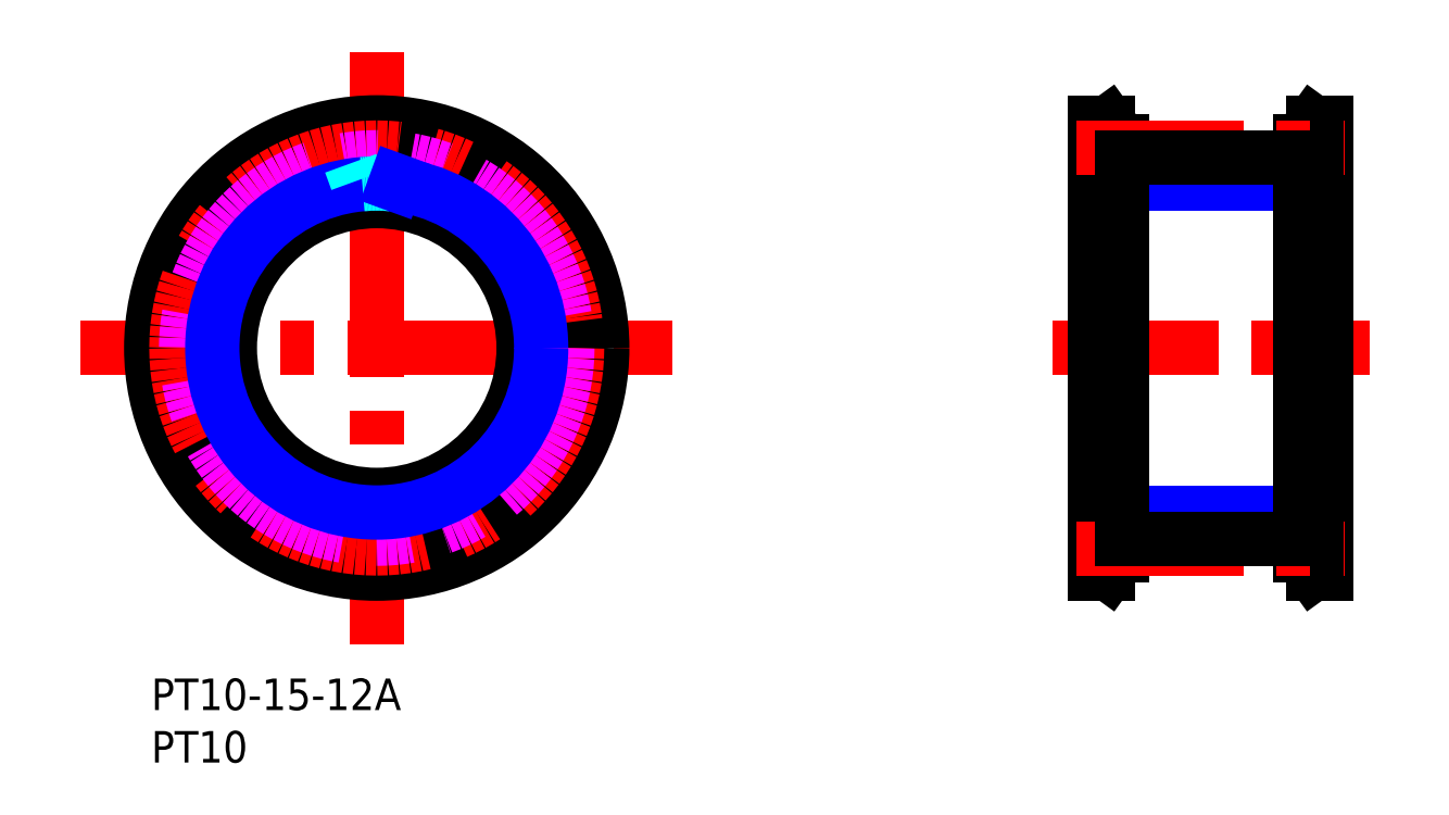
<metadata>
{"format":"dxf","ext":"dxf","renderer":"ezdxf+matplotlib","layout":"modelspace","background":"white","min_lineweight":24,"dpi":150}
</metadata>
<code>
0
SECTION
2
ENTITIES
0
TEXT
8
MSM_PART_NUMBER
10
0
20
-3
30
0
40
3
1
PT10-15-12A
0
TEXT
8
MSM_PART_NUMBER
10
0
20
-8
30
0
40
3
1
PT10
0
CIRCLE
8
MSM_DASHED
10
21.5
20
31.5
30
0
40
19.75
0
ARC
8
MSM_DASHED
10
38.93
20
34.46
30
0
40
0.5
50
290
51
9.625
0
ARC
8
MSM_DASHED
10
21.5
20
31.5
30
0
40
15.68
50
175
51
185
0
ARC
8
MSM_DASHED
10
5.387
20
30.09
30
0
40
0.5
50
290
51
5.012
0
LINE
8
MSM_DASHED
10
3.903
20
29.01
30
0
11
5.558
21
29.62
31
0
0
ARC
8
MSM_DASHED
10
4.074
20
28.54
30
0
40
0.5
50
110
51
189.6
0
ARC
8
MSM_DASHED
10
21.5
20
31.5
30
0
40
18.17
50
189.6
51
200.4
0
ARC
8
MSM_DASHED
10
4.931
20
25.35
30
0
40
0.5
50
200.4
51
280
0
LINE
8
MSM_DASHED
10
6.752
20
25.16
30
0
11
5.018
21
24.85
31
0
0
ARC
8
MSM_DASHED
10
6.839
20
24.67
30
0
40
0.5
50
24.99
51
100
0
ARC
8
MSM_DASHED
10
21.5
20
31.5
30
0
40
15.68
50
205
51
215
0
ARC
8
MSM_DASHED
10
8.252
20
22.22
30
0
40
0.5
50
320
51
35.01
0
LINE
8
MSM_DASHED
10
7.503
20
20.55
30
0
11
8.635
21
21.9
31
0
0
ARC
8
MSM_DASHED
10
7.886
20
20.23
30
0
40
0.5
50
140
51
219.6
0
ARC
8
MSM_DASHED
10
21.5
20
31.5
30
0
40
18.18
50
219.6
51
230.4
0
ARC
8
MSM_DASHED
10
10.23
20
17.89
30
0
40
0.5
50
230.4
51
310
0
LINE
8
MSM_DASHED
10
11.9
20
18.64
30
0
11
10.55
21
17.5
31
0
0
ARC
8
MSM_DASHED
10
12.22
20
18.25
30
0
40
0.5
50
54.99
51
130
0
ARC
8
MSM_DASHED
10
21.5
20
31.5
30
0
40
15.68
50
235
51
245
0
ARC
8
MSM_DASHED
10
14.67
20
16.84
30
0
40
0.5
50
350
51
65.01
0
LINE
8
MSM_DASHED
10
14.85
20
15.02
30
0
11
15.16
21
16.75
31
0
0
ARC
8
MSM_DASHED
10
15.35
20
14.93
30
0
40
0.5
50
170
51
249.6
0
ARC
8
MSM_DASHED
10
21.5
20
31.5
30
0
40
18.17
50
249.6
51
260.4
0
ARC
8
MSM_DASHED
10
18.54
20
14.07
30
0
40
0.5
50
260.4
51
340
0
LINE
8
MSM_DASHED
10
19.62
20
15.56
30
0
11
19.01
21
13.9
31
0
0
ARC
8
MSM_DASHED
10
20.09
20
15.39
30
0
40
0.5
50
84.99
51
160
0
ARC
8
MSM_DASHED
10
21.5
20
31.5
30
0
40
15.68
50
265
51
275
0
ARC
8
MSM_DASHED
10
22.91
20
15.39
30
0
40
0.5
50
20
51
95.01
0
LINE
8
MSM_DASHED
10
23.99
20
13.9
30
0
11
23.38
21
15.56
31
0
0
ARC
8
MSM_DASHED
10
24.46
20
14.07
30
0
40
0.5
50
200
51
279.6
0
ARC
8
MSM_DASHED
10
21.5
20
31.5
30
0
40
18.18
50
279.6
51
290.4
0
ARC
8
MSM_DASHED
10
27.65
20
14.93
30
0
40
0.5
50
290.4
51
10
0
LINE
8
MSM_DASHED
10
27.84
20
16.75
30
0
11
28.15
21
15.02
31
0
0
ARC
8
MSM_DASHED
10
28.33
20
16.84
30
0
40
0.5
50
115
51
190
0
ARC
8
MSM_DASHED
10
21.5
20
31.5
30
0
40
15.68
50
295
51
305
0
ARC
8
MSM_DASHED
10
30.78
20
18.25
30
0
40
0.5
50
50
51
125
0
LINE
8
MSM_DASHED
10
32.45
20
17.5
30
0
11
31.1
21
18.64
31
0
0
ARC
8
MSM_DASHED
10
32.77
20
17.89
30
0
40
0.5
50
230
51
309.6
0
ARC
8
MSM_DASHED
10
21.5
20
31.5
30
0
40
18.18
50
309.6
51
320.4
0
ARC
8
MSM_DASHED
10
35.11
20
20.23
30
0
40
0.5
50
320.4
51
40
0
LINE
8
MSM_DASHED
10
34.36
20
21.9
30
0
11
35.5
21
20.55
31
0
0
ARC
8
MSM_DASHED
10
34.75
20
22.22
30
0
40
0.5
50
145
51
220
0
ARC
8
MSM_DASHED
10
21.5
20
31.5
30
0
40
15.68
50
325
51
335
0
ARC
8
MSM_DASHED
10
36.16
20
24.67
30
0
40
0.5
50
80
51
155
0
LINE
8
MSM_DASHED
10
37.98
20
24.85
30
0
11
36.25
21
25.16
31
0
0
ARC
8
MSM_DASHED
10
38.07
20
25.35
30
0
40
0.5
50
260
51
339.6
0
ARC
8
MSM_DASHED
10
21.5
20
31.5
30
0
40
18.18
50
339.6
51
350.4
0
ARC
8
MSM_DASHED
10
38.93
20
28.54
30
0
40
0.5
50
350.4
51
70
0
LINE
8
MSM_DASHED
10
37.44
20
29.62
30
0
11
39.1
21
29.01
31
0
0
ARC
8
MSM_DASHED
10
37.61
20
30.09
30
0
40
0.5
50
175
51
250
0
ARC
8
MSM_DASHED
10
21.5
20
31.5
30
0
40
15.68
50
355
51
5.012
0
ARC
8
MSM_DASHED
10
37.61
20
32.91
30
0
40
0.5
50
110
51
185
0
LINE
8
MSM_DASHED
10
39.1
20
33.99
30
0
11
37.44
21
33.38
31
0
0
ARC
8
MSM_DASHED
10
21.5
20
31.5
30
0
40
18.18
50
9.625
51
20.38
0
ARC
8
MSM_DASHED
10
38.07
20
37.65
30
0
40
0.5
50
20.38
51
100
0
LINE
8
MSM_DASHED
10
36.25
20
37.84
30
0
11
37.98
21
38.15
31
0
0
ARC
8
MSM_DASHED
10
36.16
20
38.33
30
0
40
0.5
50
205
51
280
0
ARC
8
MSM_DASHED
10
21.5
20
31.5
30
0
40
15.68
50
24.99
51
35.01
0
ARC
8
MSM_DASHED
10
34.75
20
40.78
30
0
40
0.5
50
140
51
215
0
LINE
8
MSM_DASHED
10
35.5
20
42.45
30
0
11
34.36
21
41.1
31
0
0
ARC
8
MSM_DASHED
10
35.11
20
42.77
30
0
40
0.5
50
320
51
39.62
0
ARC
8
MSM_DASHED
10
21.5
20
31.5
30
0
40
18.17
50
39.62
51
50.38
0
ARC
8
MSM_DASHED
10
32.77
20
45.11
30
0
40
0.5
50
50.38
51
130
0
LINE
8
MSM_DASHED
10
31.1
20
44.36
30
0
11
32.45
21
45.5
31
0
0
ARC
8
MSM_DASHED
10
30.78
20
44.75
30
0
40
0.5
50
235
51
310
0
ARC
8
MSM_DASHED
10
21.5
20
31.5
30
0
40
15.68
50
54.99
51
65.01
0
ARC
8
MSM_DASHED
10
28.33
20
46.16
30
0
40
0.5
50
170
51
245
0
LINE
8
MSM_DASHED
10
28.15
20
47.98
30
0
11
27.84
21
46.25
31
0
0
ARC
8
MSM_DASHED
10
27.65
20
48.07
30
0
40
0.5
50
350
51
69.62
0
ARC
8
MSM_DASHED
10
21.5
20
31.5
30
0
40
18.18
50
69.62
51
80.38
0
ARC
8
MSM_DASHED
10
24.46
20
48.93
30
0
40
0.5
50
80.38
51
160
0
LINE
8
MSM_DASHED
10
23.99
20
49.1
30
0
11
23.38
21
47.44
31
0
0
ARC
8
MSM_DASHED
10
22.91
20
47.61
30
0
40
0.5
50
265
51
340
0
ARC
8
MSM_DASHED
10
20.09
20
47.61
30
0
40
0.5
50
200
51
275
0
LINE
8
MSM_NARROW
10
19.75
20
47.08
30
0
11
19.62
21
47.44
31
0
0
ARC
8
MSM_DASHED
10
18.54
20
48.93
30
0
40
0.5
50
20
51
99.62
0
ARC
8
MSM_DASHED
10
21.5
20
31.5
30
0
40
18.18
50
99.62
51
110.4
0
ARC
8
MSM_DASHED
10
15.35
20
48.07
30
0
40
0.5
50
110.4
51
190
0
LINE
8
MSM_DASHED
10
15.16
20
46.25
30
0
11
14.85
21
47.98
31
0
0
ARC
8
MSM_DASHED
10
14.67
20
46.16
30
0
40
0.5
50
295
51
10
0
ARC
8
MSM_DASHED
10
21.5
20
31.5
30
0
40
15.68
50
115
51
125
0
ARC
8
MSM_DASHED
10
12.22
20
44.75
30
0
40
0.5
50
230
51
305
0
LINE
8
MSM_DASHED
10
10.55
20
45.5
30
0
11
11.9
21
44.36
31
0
0
ARC
8
MSM_DASHED
10
10.23
20
45.11
30
0
40
0.5
50
50
51
129.6
0
ARC
8
MSM_DASHED
10
21.5
20
31.5
30
0
40
18.18
50
129.6
51
140.4
0
ARC
8
MSM_DASHED
10
7.886
20
42.77
30
0
40
0.5
50
140.4
51
220
0
LINE
8
MSM_DASHED
10
8.635
20
41.1
30
0
11
7.503
21
42.45
31
0
0
ARC
8
MSM_DASHED
10
8.252
20
40.78
30
0
40
0.5
50
325
51
40
0
ARC
8
MSM_DASHED
10
21.5
20
31.5
30
0
40
15.68
50
145
51
155
0
ARC
8
MSM_DASHED
10
6.839
20
38.33
30
0
40
0.5
50
260
51
335
0
LINE
8
MSM_DASHED
10
5.018
20
38.15
30
0
11
6.752
21
37.84
31
0
0
ARC
8
MSM_DASHED
10
4.931
20
37.65
30
0
40
0.5
50
80
51
159.6
0
ARC
8
MSM_DASHED
10
21.5
20
31.5
30
0
40
18.18
50
159.6
51
170.4
0
ARC
8
MSM_DASHED
10
4.074
20
34.46
30
0
40
0.5
50
170.4
51
250
0
LINE
8
MSM_DASHED
10
5.558
20
33.38
30
0
11
3.903
21
33.99
31
0
0
ARC
8
MSM_DASHED
10
5.387
20
32.91
30
0
40
0.5
50
355
51
70
0
LINE
8
MSM_CENTER
10
-6.719
20
31.5
30
0
11
49.72
21
31.5
31
0
0
LINE
8
MSM_CENTER
10
21.5
20
3.281
30
0
11
21.5
21
59.72
31
0
0
CIRCLE
8
MSM_CONTINUOUS
10
21.5
20
31.5
30
0
40
21.5
0
CIRCLE
8
MSM_CONTINUOUS
10
21.5
20
31.5
30
0
40
19.43
0
CIRCLE
8
MSM_CONTINUOUS
10
21.5
20
31.5
30
0
40
14
0
CIRCLE
8
MSM_CENTER
10
21.5
20
31.5
30
0
40
19.1
0
CIRCLE
8
MSM_IMAGINARY
10
21.5
20
31.5
30
0
40
18.18
0
CIRCLE
8
MSM_NARROW
10
21.5
20
31.5
30
0
40
15.67
0
LINE
8
MSM_DASHED
10
110.5
20
12.07
30
0
11
112
21
10
31
0
0
LINE
8
MSM_DASHED
10
112
20
53
30
0
11
110.5
21
50.93
31
0
0
LINE
8
MSM_DASHED
10
110.5
20
12.07
30
0
11
110.5
21
50.93
31
0
0
LINE
8
MSM_DASHED
10
91.5
20
50.93
30
0
11
90
21
53
31
0
0
LINE
8
MSM_DASHED
10
90
20
10
30
0
11
91.5
21
12.07
31
0
0
LINE
8
MSM_DASHED
10
91.5
20
50.93
30
0
11
91.5
21
12.07
31
0
0
LINE
8
MSM_NARROW
10
109.5
20
47.18
30
0
11
92.5
21
47.18
31
0
0
LINE
8
MSM_NARROW
10
92.5
20
15.83
30
0
11
109.5
21
15.83
31
0
0
LINE
8
MSM_DASHED
10
109.5
20
17.5
30
0
11
112
21
17.5
31
0
0
LINE
8
MSM_DASHED
10
112
20
45.5
30
0
11
109.5
21
45.5
31
0
0
LINE
8
MSM_DASHED
10
90
20
17.5
30
0
11
92.5
21
17.5
31
0
0
LINE
8
MSM_DASHED
10
92.5
20
45.5
30
0
11
90
21
45.5
31
0
0
LINE
8
MSM_CENTER
10
85.88
20
31.5
30
0
11
116.1
21
31.5
31
0
0
LINE
8
MSM_CONTINUOUS
10
109.5
20
11.75
30
0
11
110.8
21
10
31
0
0
LINE
8
MSM_CONTINUOUS
10
110.8
20
53
30
0
11
109.5
21
51.25
31
0
0
LINE
8
MSM_CONTINUOUS
10
109.5
20
11.75
30
0
11
109.5
21
51.25
31
0
0
LINE
8
MSM_CONTINUOUS
10
112
20
53
30
0
11
110.8
21
53
31
0
0
LINE
8
MSM_CONTINUOUS
10
110.8
20
10
30
0
11
112
21
10
31
0
0
LINE
8
MSM_CONTINUOUS
10
112
20
10
30
0
11
112
21
53
31
0
0
LINE
8
MSM_CONTINUOUS
10
110.8
20
10
30
0
11
110.8
21
53
31
0
0
LINE
8
MSM_CONTINUOUS
10
92.5
20
51.25
30
0
11
91.23
21
53
31
0
0
LINE
8
MSM_CONTINUOUS
10
91.23
20
10
30
0
11
92.5
21
11.75
31
0
0
LINE
8
MSM_CONTINUOUS
10
92.5
20
51.25
30
0
11
92.5
21
11.75
31
0
0
LINE
8
MSM_CONTINUOUS
10
90
20
10
30
0
11
91.23
21
10
31
0
0
LINE
8
MSM_CONTINUOUS
10
91.23
20
53
30
0
11
90
21
53
31
0
0
LINE
8
MSM_CONTINUOUS
10
90
20
53
30
0
11
90
21
10
31
0
0
LINE
8
MSM_CONTINUOUS
10
91.23
20
53
30
0
11
91.23
21
10
31
0
0
LINE
8
MSM_CENTER
10
88.25
20
50.6
30
0
11
113.8
21
50.6
31
0
0
LINE
8
MSM_CONTINUOUS
10
92.5
20
49.67
30
0
11
109.5
21
49.67
31
0
0
LINE
8
MSM_CENTER
10
88.25
20
12.4
30
0
11
113.8
21
12.4
31
0
0
LINE
8
MSM_CONTINUOUS
10
92.5
20
13.32
30
0
11
109.5
21
13.32
31
0
0
ARC
8
MSM_DASHED
10
21.5
20
31.5
30
0
40
15.68
50
84.99
51
95.01
0
LINE
8
MSM_DASHED
10
19.62
20
47.44
30
0
11
19.01
21
49.1
31
0
0
LINE
8
MSM_NARROW
10
23.38
20
47.44
30
0
11
23.25
21
47.08
31
0
0
VIEWPORT
8
0
10
0
20
0
30
0
40
346.2
41
267.5
68
     1
69
     1
0
VIEWPORT
8
0
10
202.5
20
128.5
30
0
40
324
41
205.6
68
     2
69
     2
0
ENDSEC
0
EOF

</code>
